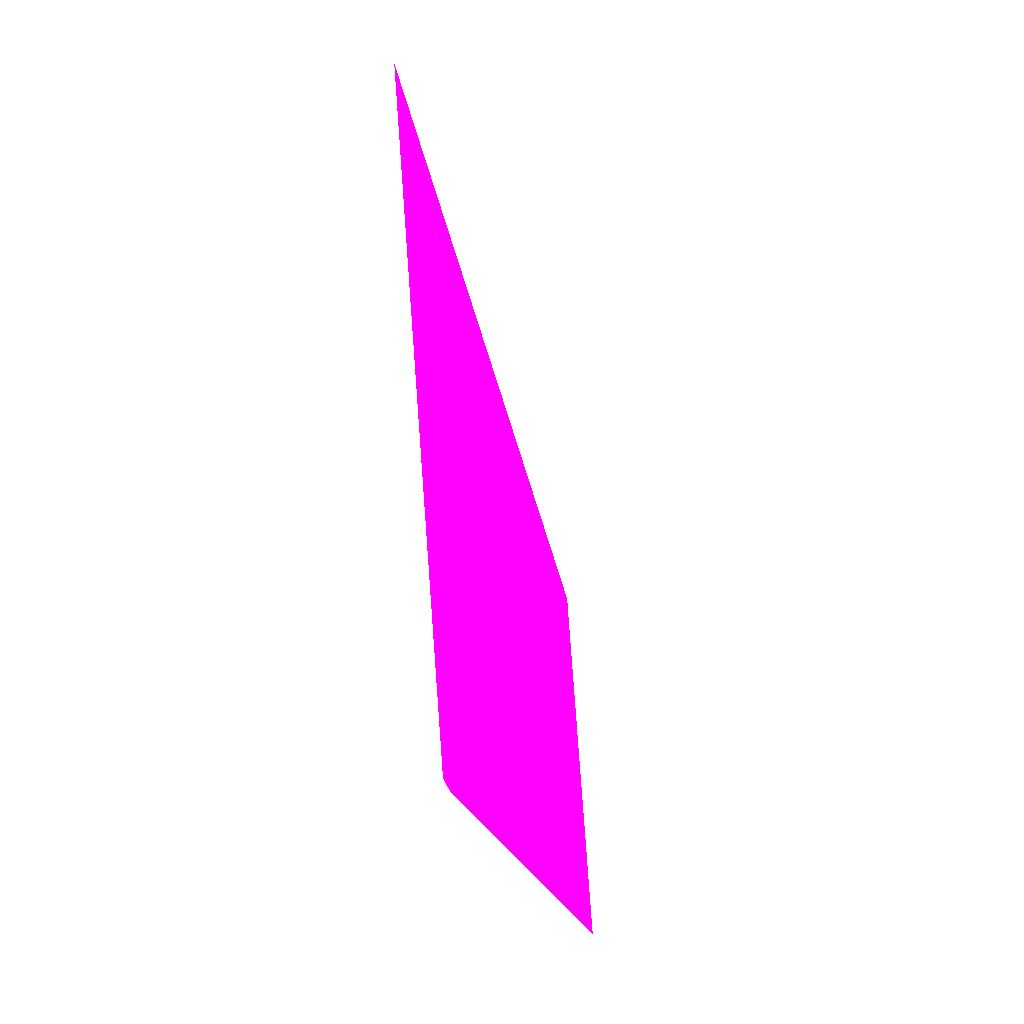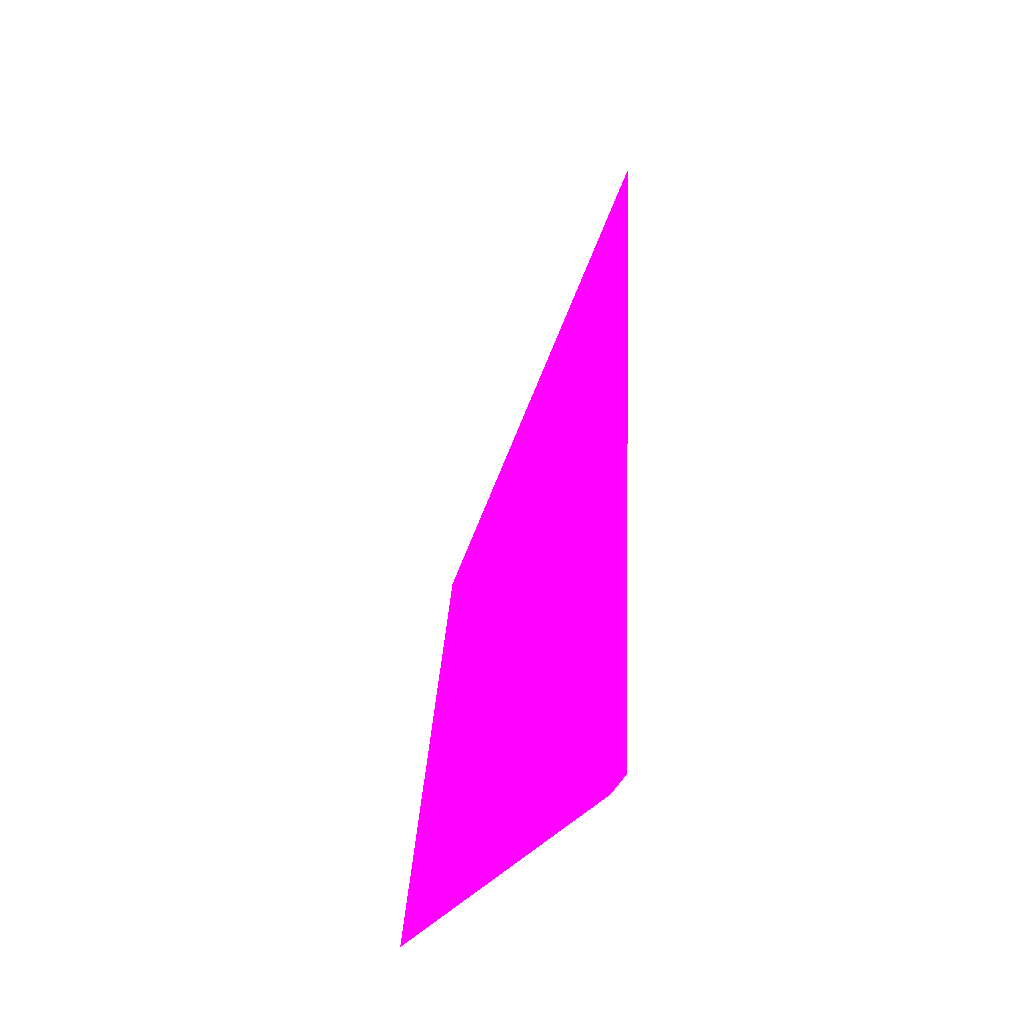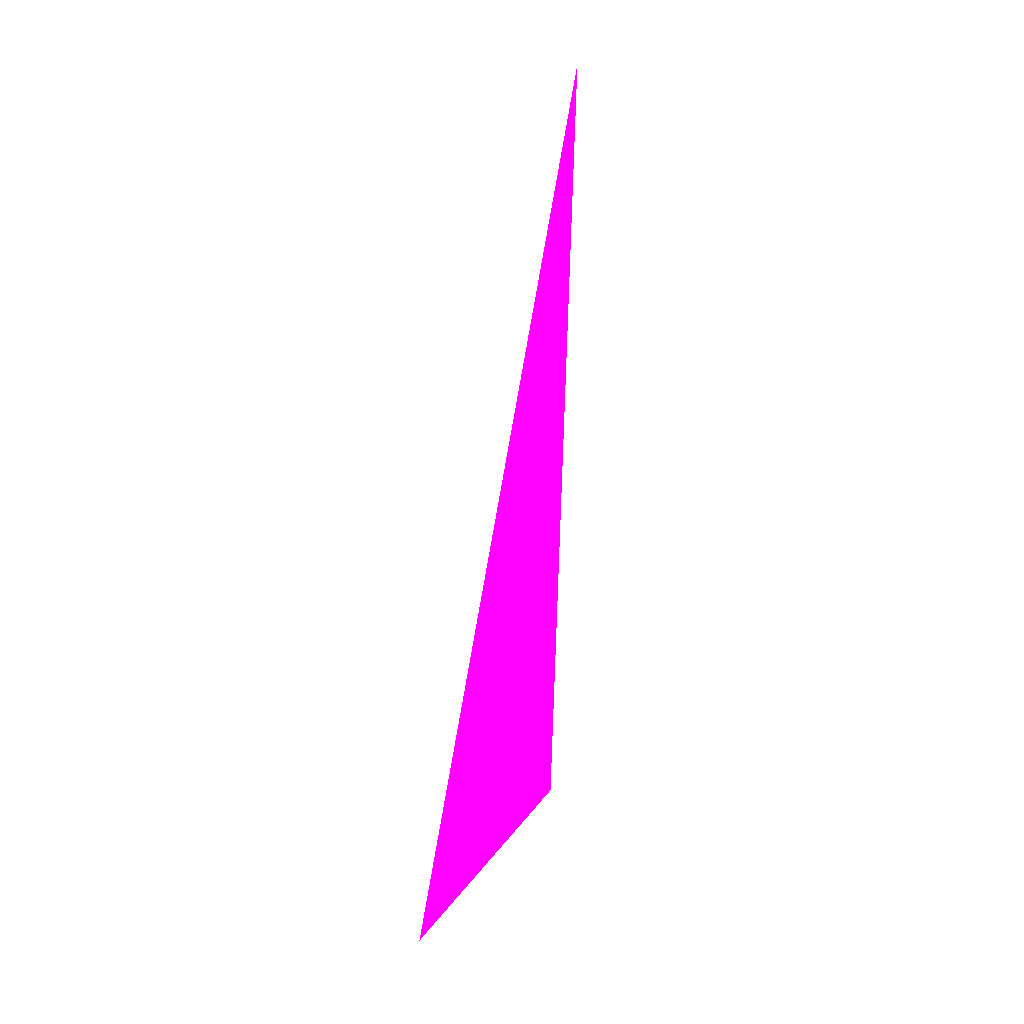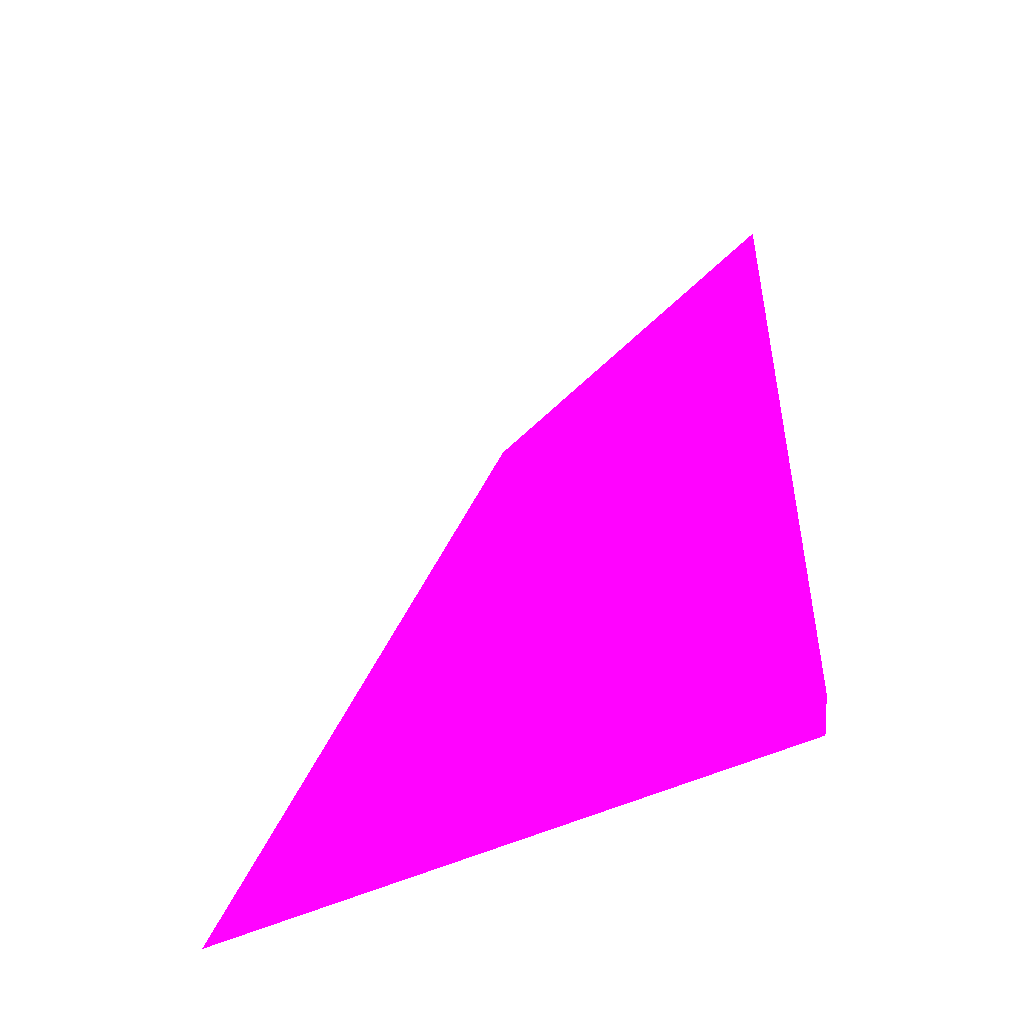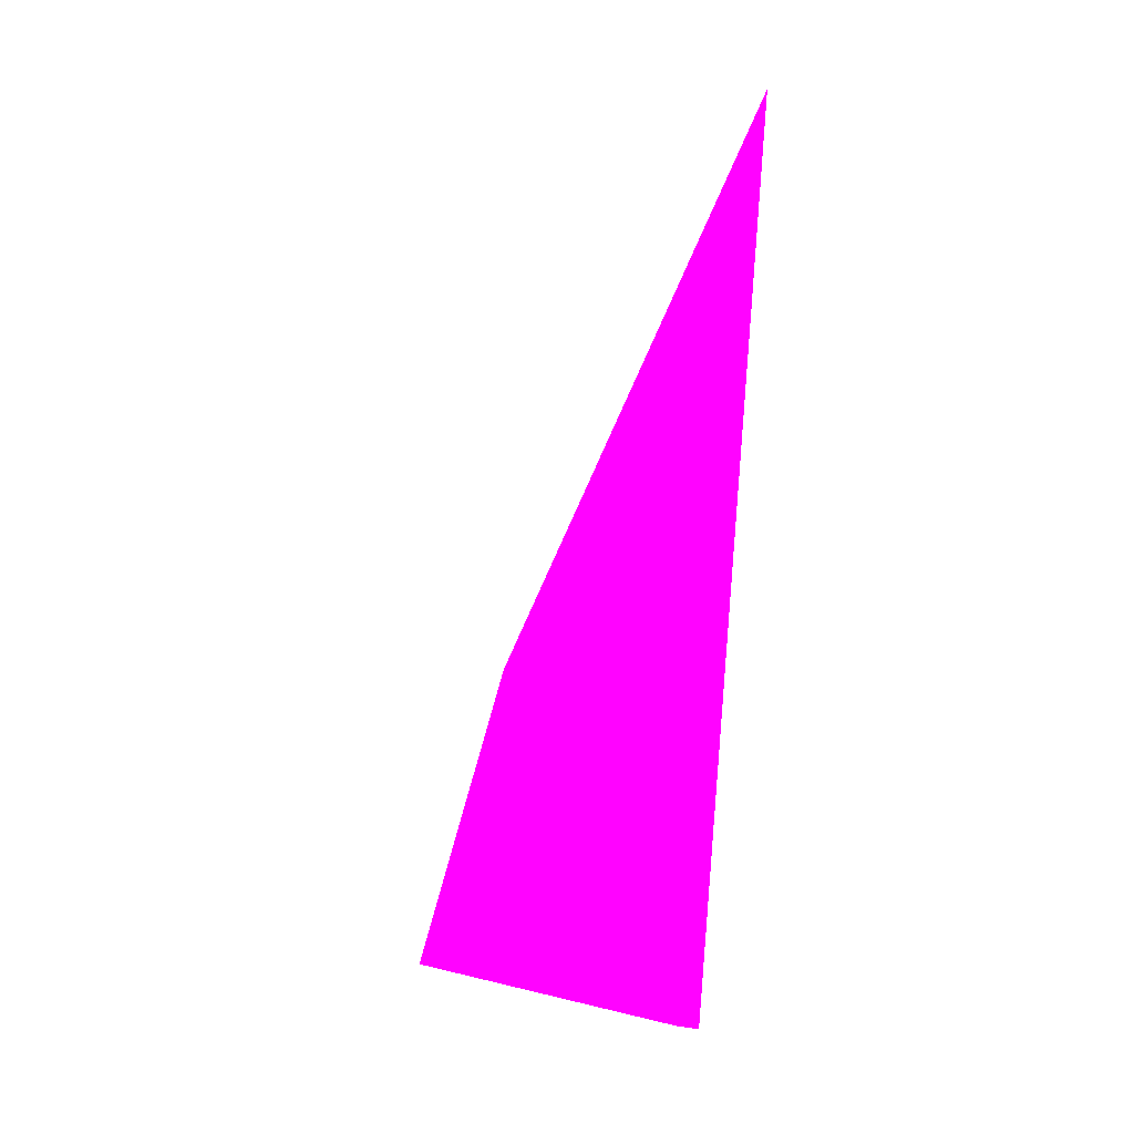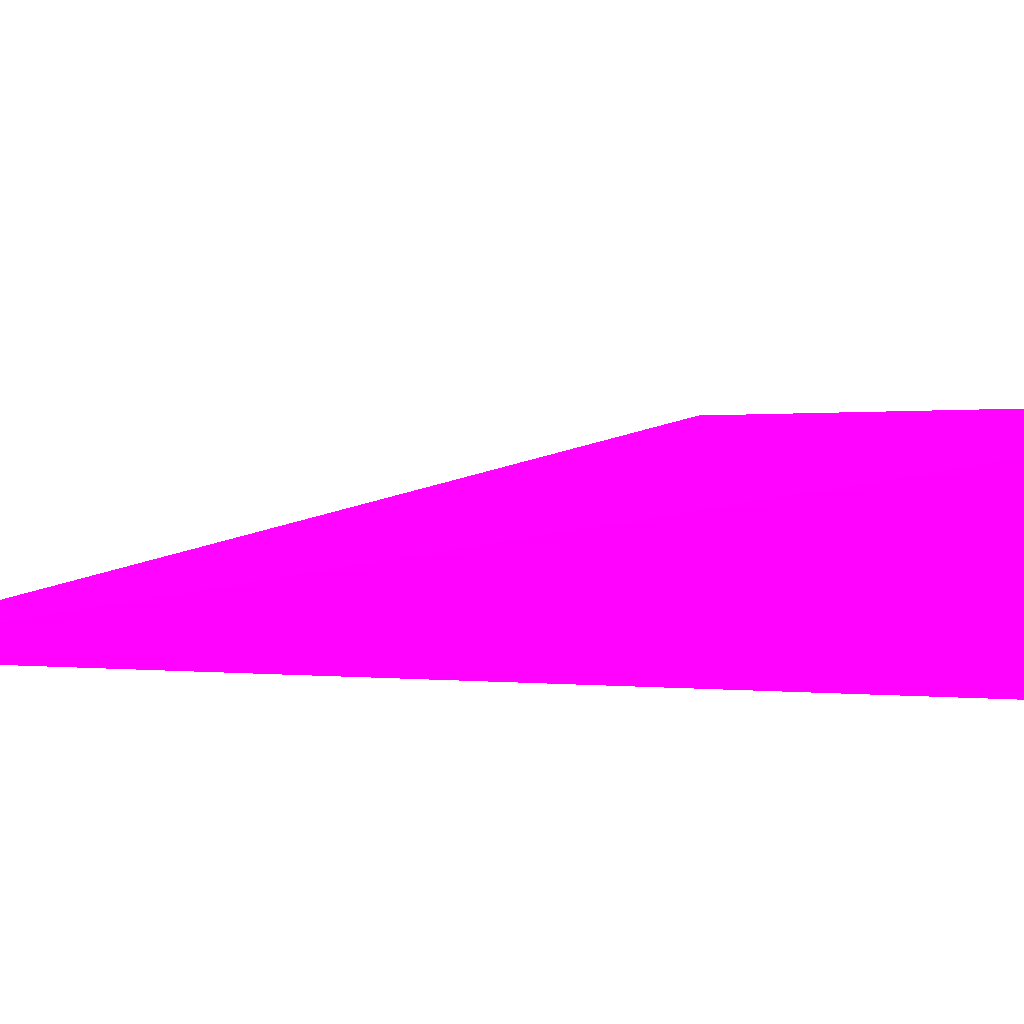
<metadata>
{"format":"obj","ext":"obj","renderer":"f3d","projection":"perspective","resolution":1024,"background":"white","views":[{"elev":28.0,"azim":157.3,"up":"+Z"},{"elev":-46.9,"azim":-28.8,"up":"+Z"},{"elev":23.7,"azim":-146.0,"up":"+Z"},{"elev":-1.6,"azim":23.8,"up":"+Y"},{"elev":5.2,"azim":-47.6,"up":"+Z"},{"elev":68.4,"azim":94.3,"up":"+Y"}]}
</metadata>
<code>
v -0.03299 -0.01787 0.02192 0.9137 0.007843 0.9882
v -0.03333 -0.01638 0.000264 0.9137 0.007843 0.9882
v -0.03333 -0.01571 0.000187 0.9137 0.007843 0.9882
v -0.03542 -0.01203 0.008616 0.9137 0.007843 0.9882
v -0.03453 -0.008063 0.000409 0.9137 0.007843 0.9882
f 2 4 5
f 1 2 3
f 2 1 4
f 4 1 5
f 1 3 5
f 3 2 5

</code>
